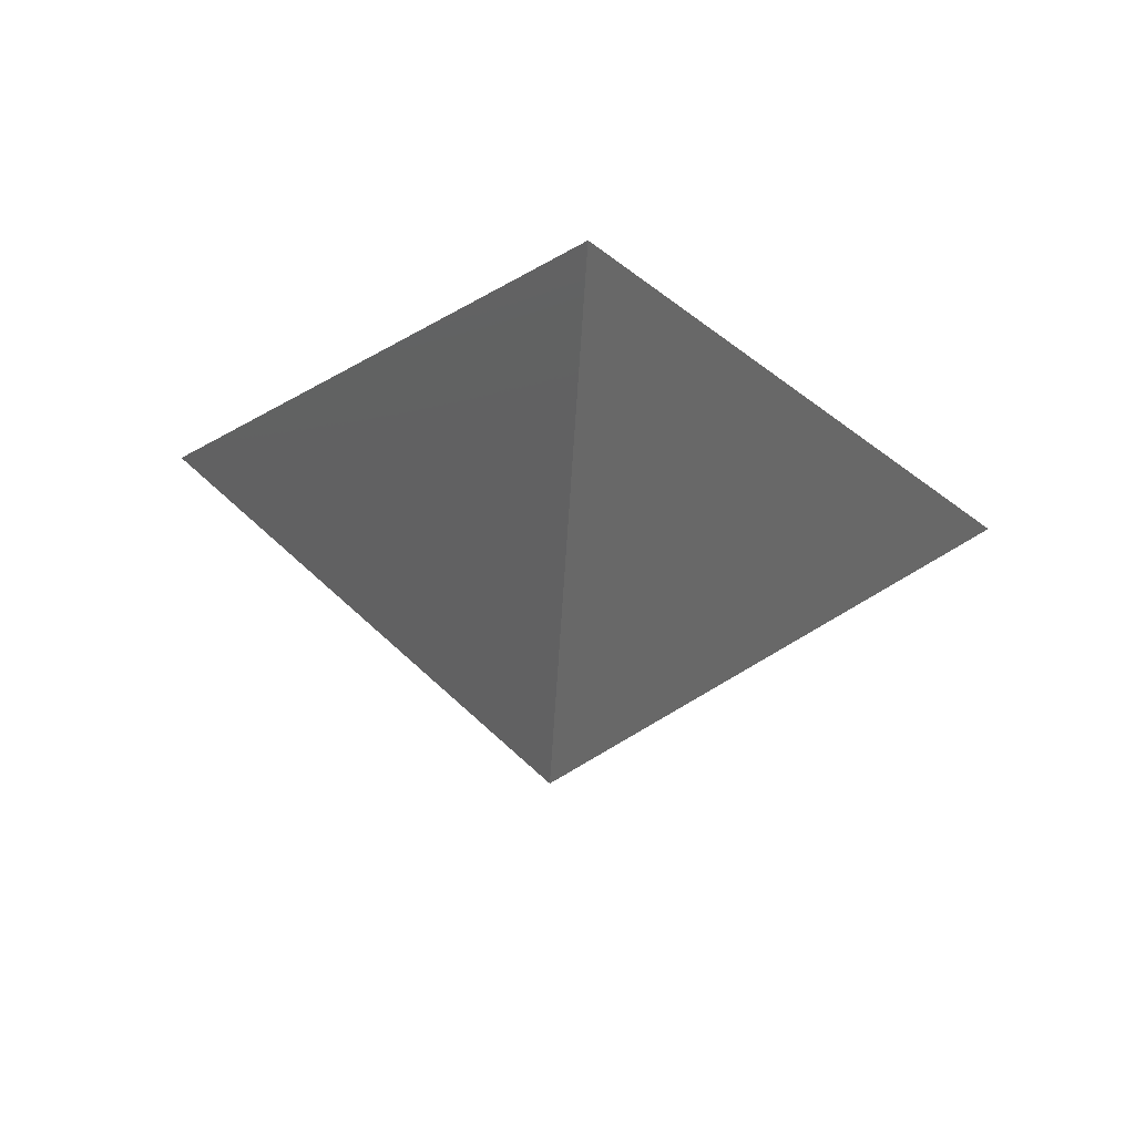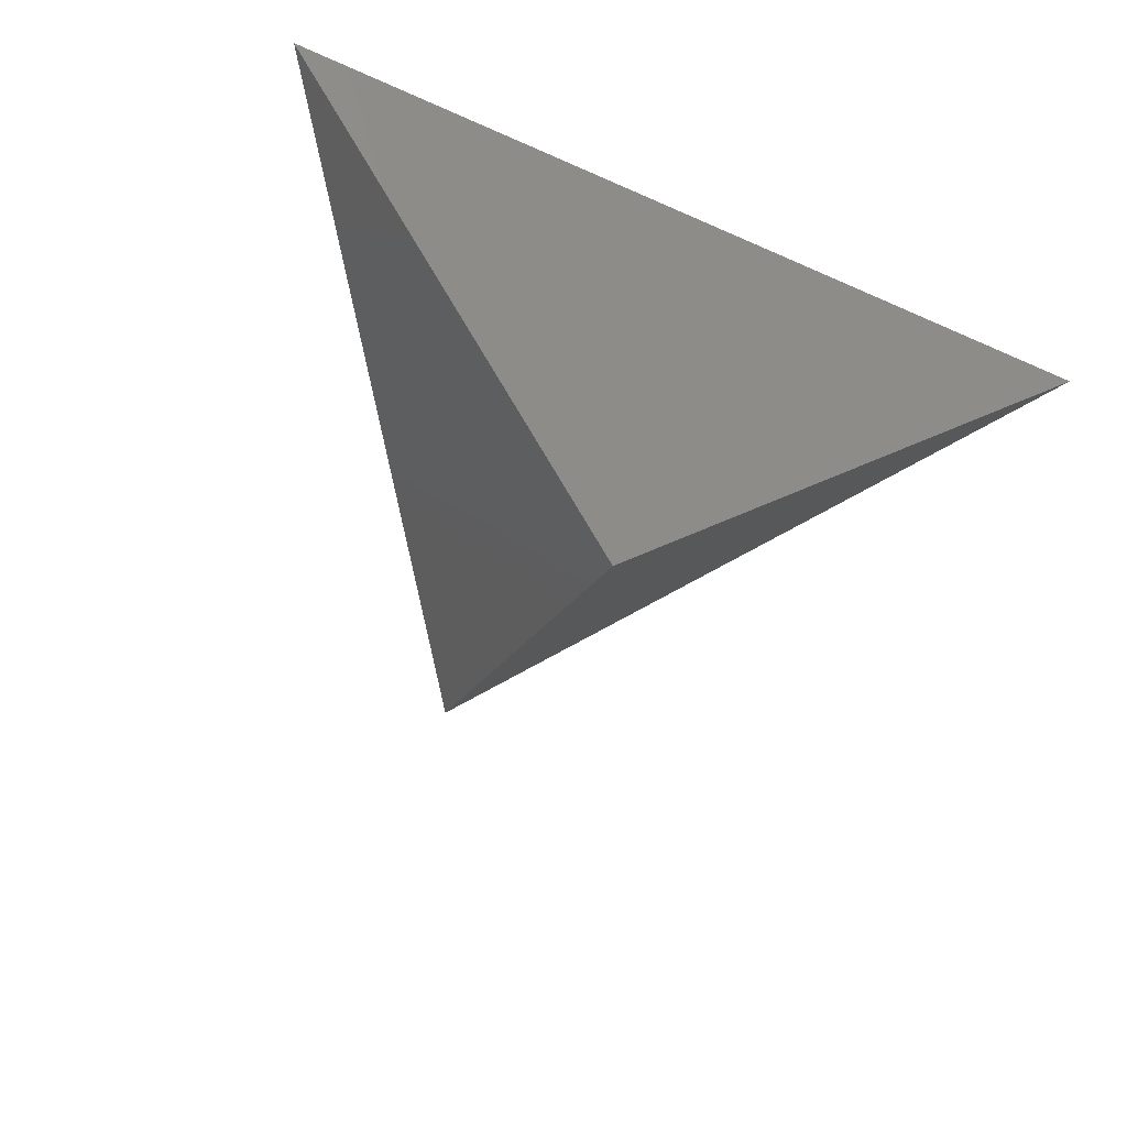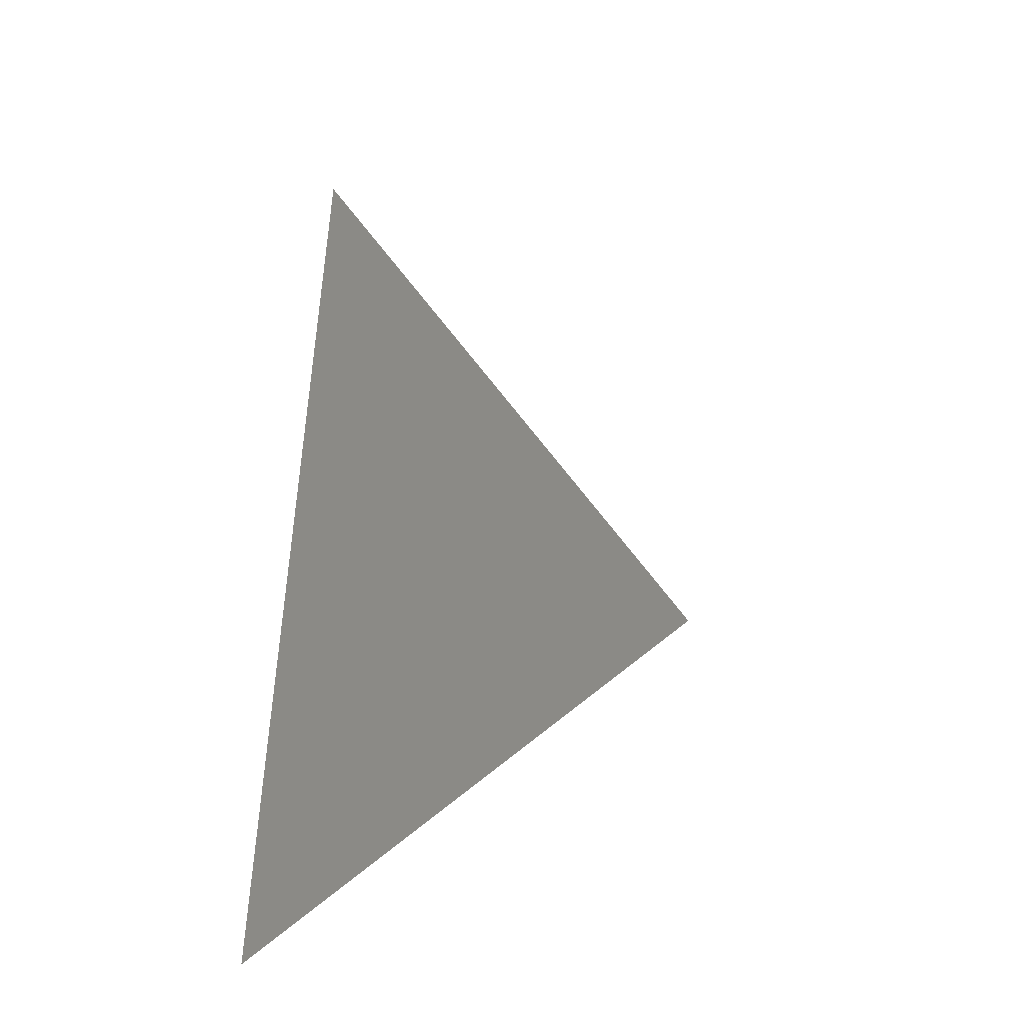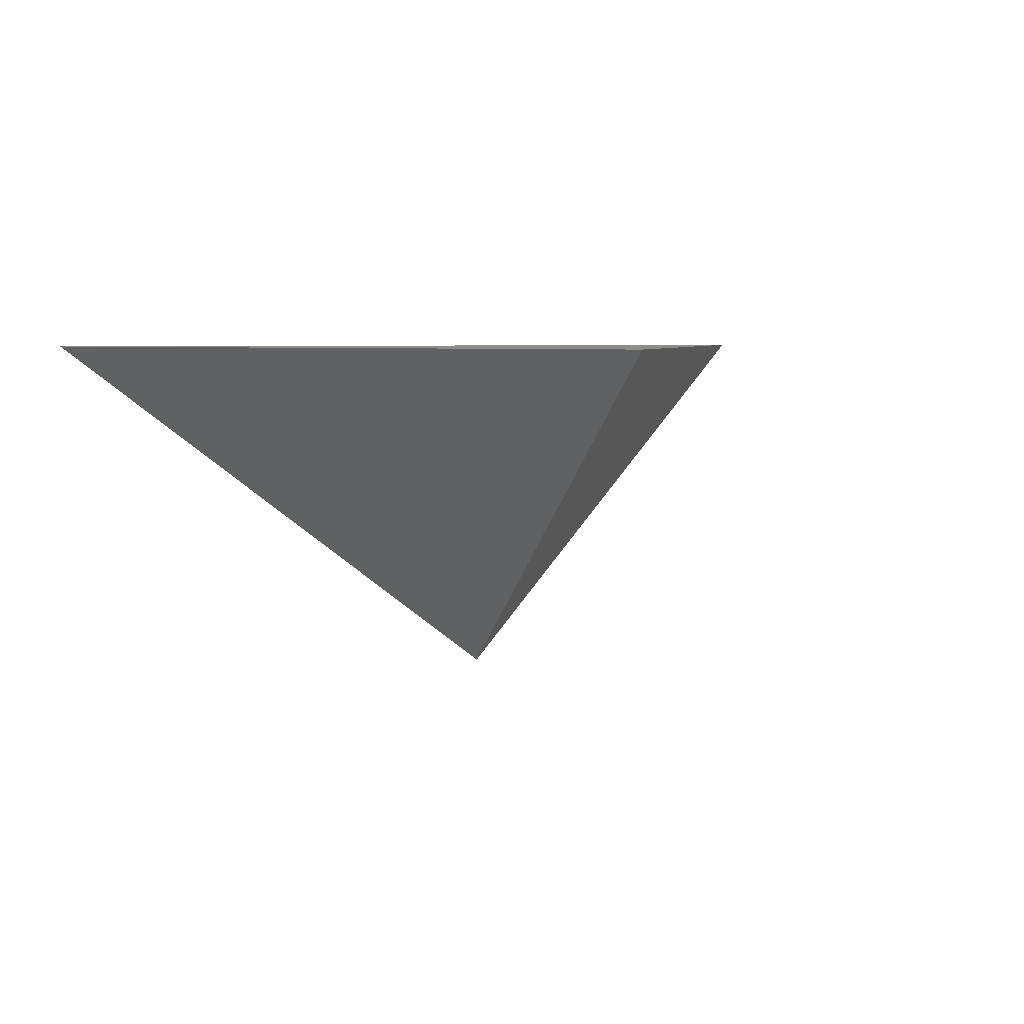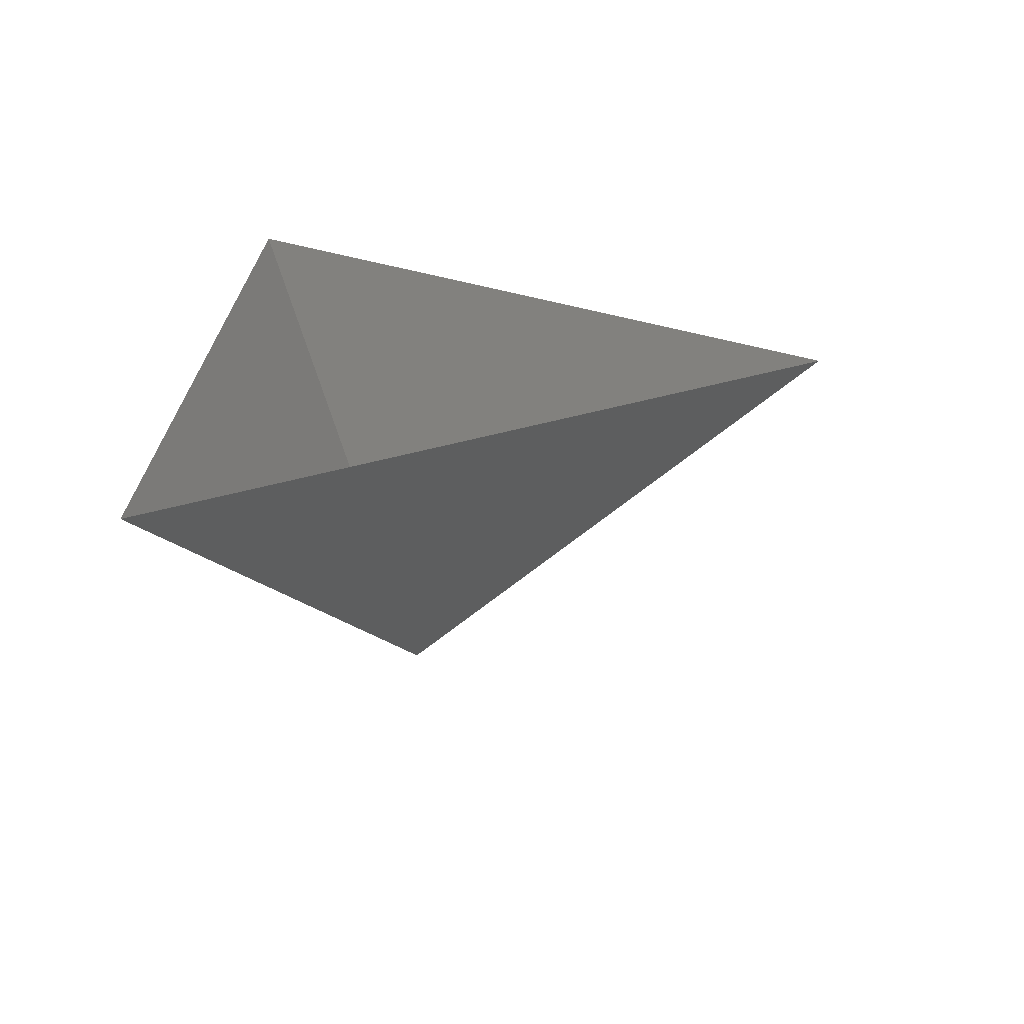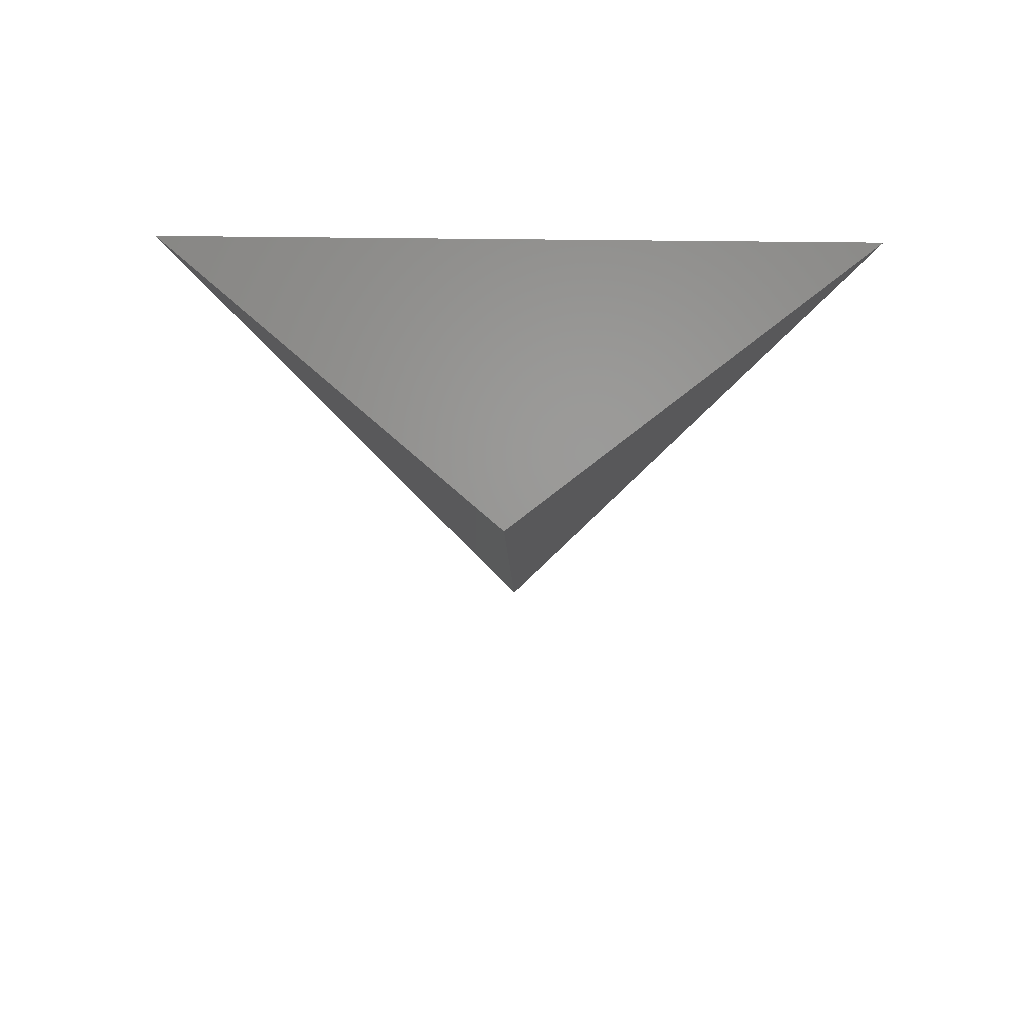
<metadata>
{"format":"stl","ext":"stl","renderer":"f3d","projection":"perspective","resolution":1024,"background":"white","views":[{"elev":73.4,"azim":-174.7,"up":"+Y"},{"elev":-60.7,"azim":-24.4,"up":"+Z"},{"elev":9.5,"azim":97.0,"up":"+Y"},{"elev":5.1,"azim":157.8,"up":"+Z"},{"elev":24.0,"azim":92.2,"up":"+Z"},{"elev":31.8,"azim":-178.7,"up":"+Z"}]}
</metadata>
<code>
# stl→obj: 4 verts, 3 faces
v -5 -17 70.28
v 7 -17 70.28
v 1 -14 65.28
v 1 -8 70.28
f 1 2 3
f 2 4 3
f 4 1 3

</code>
